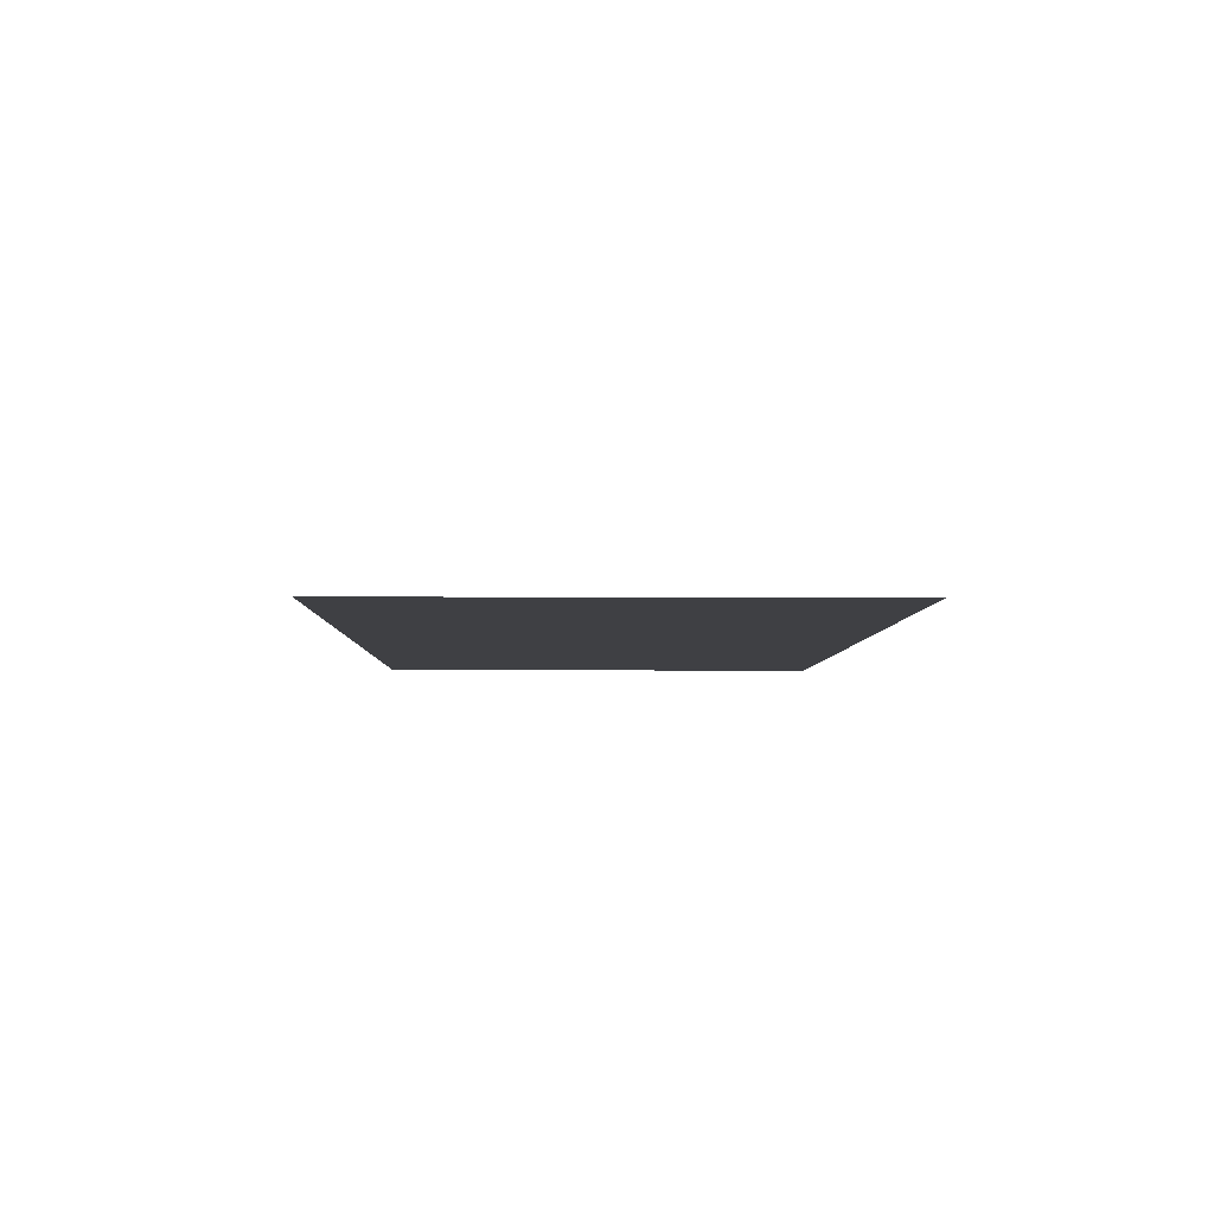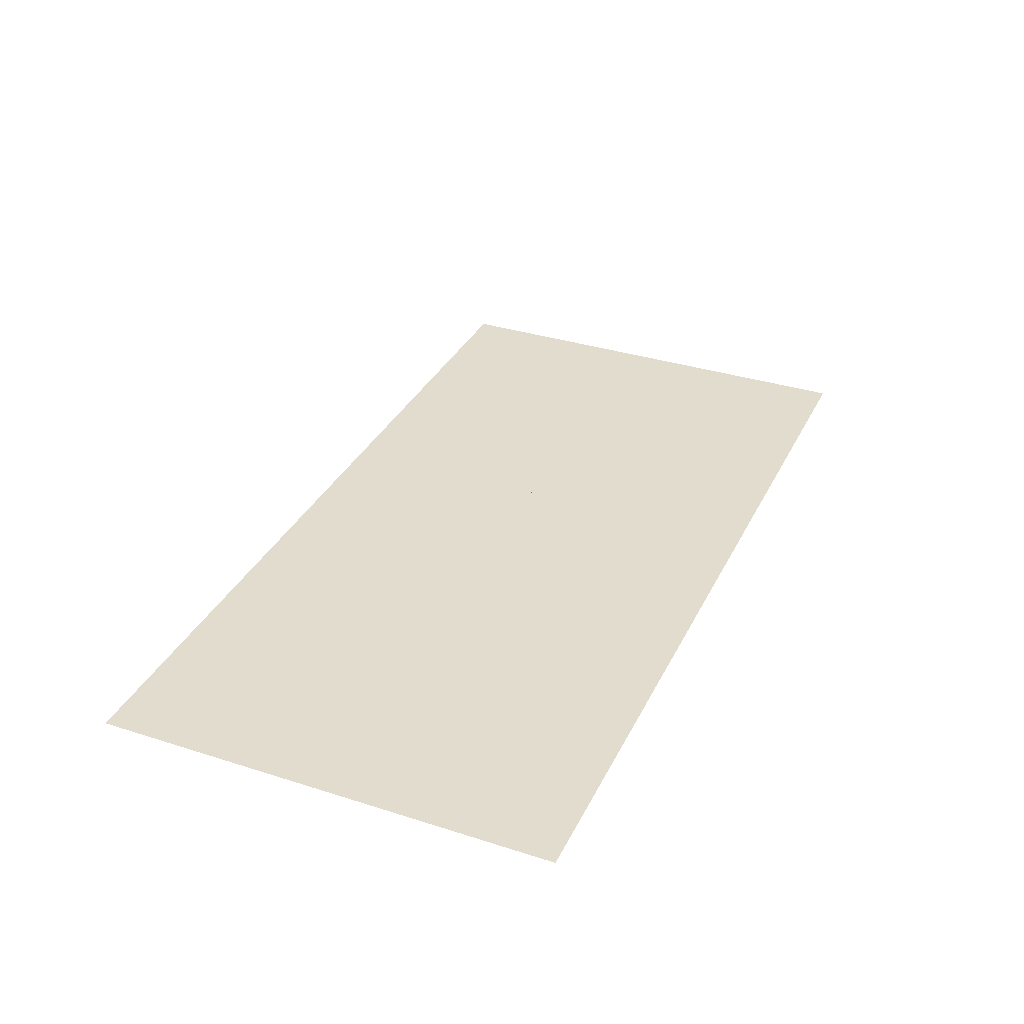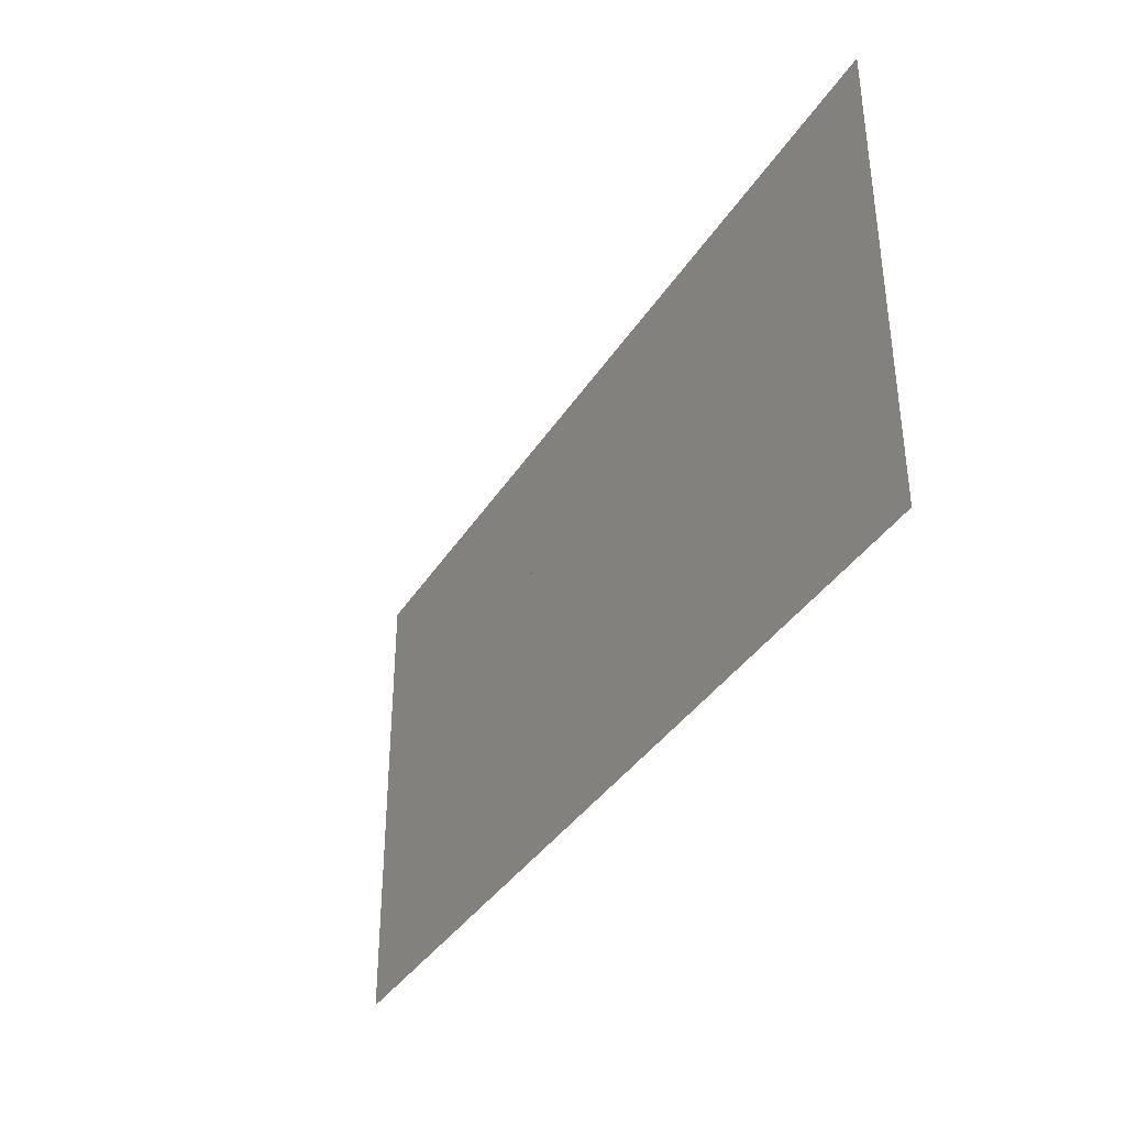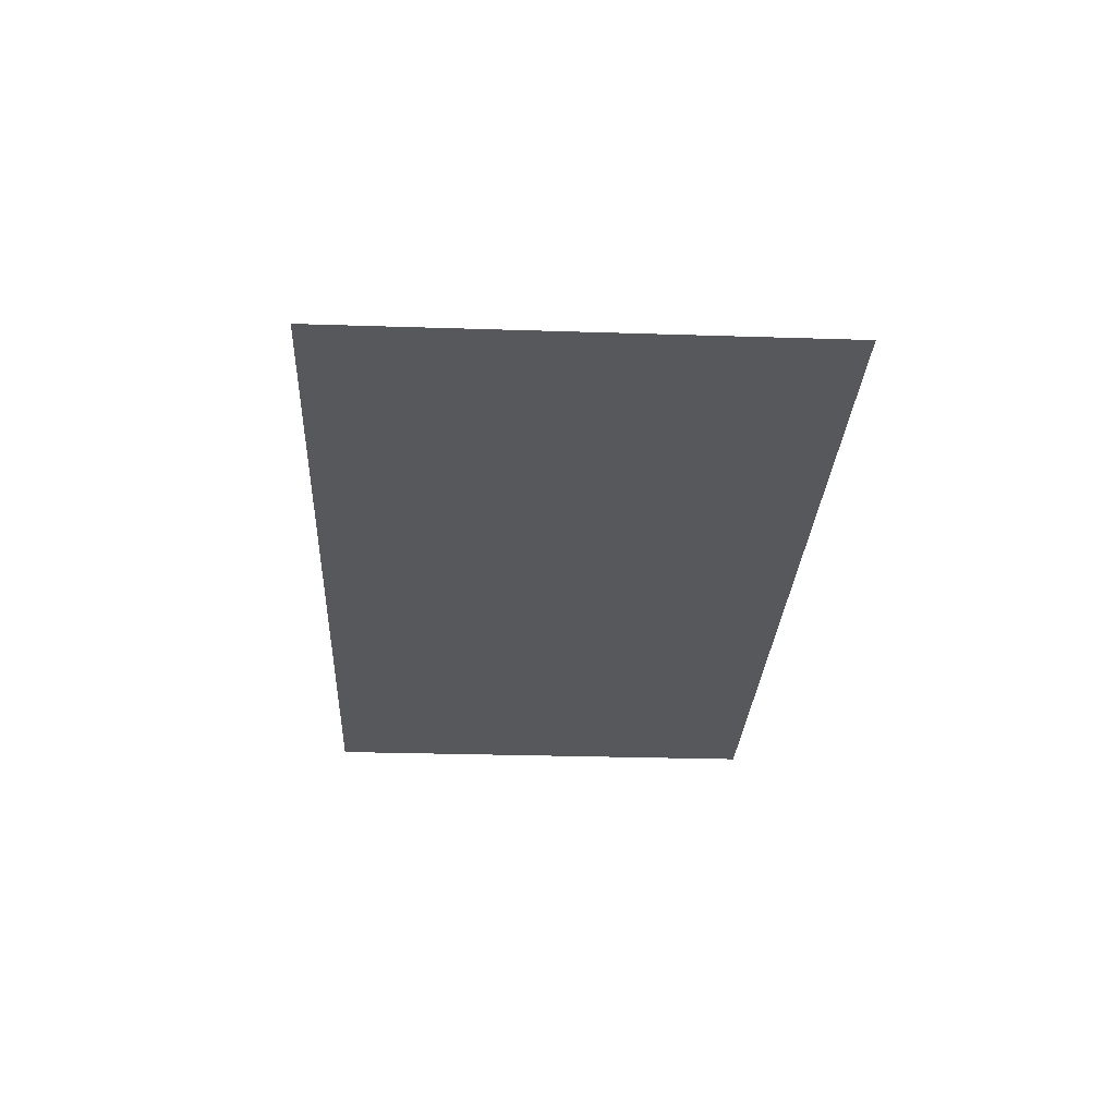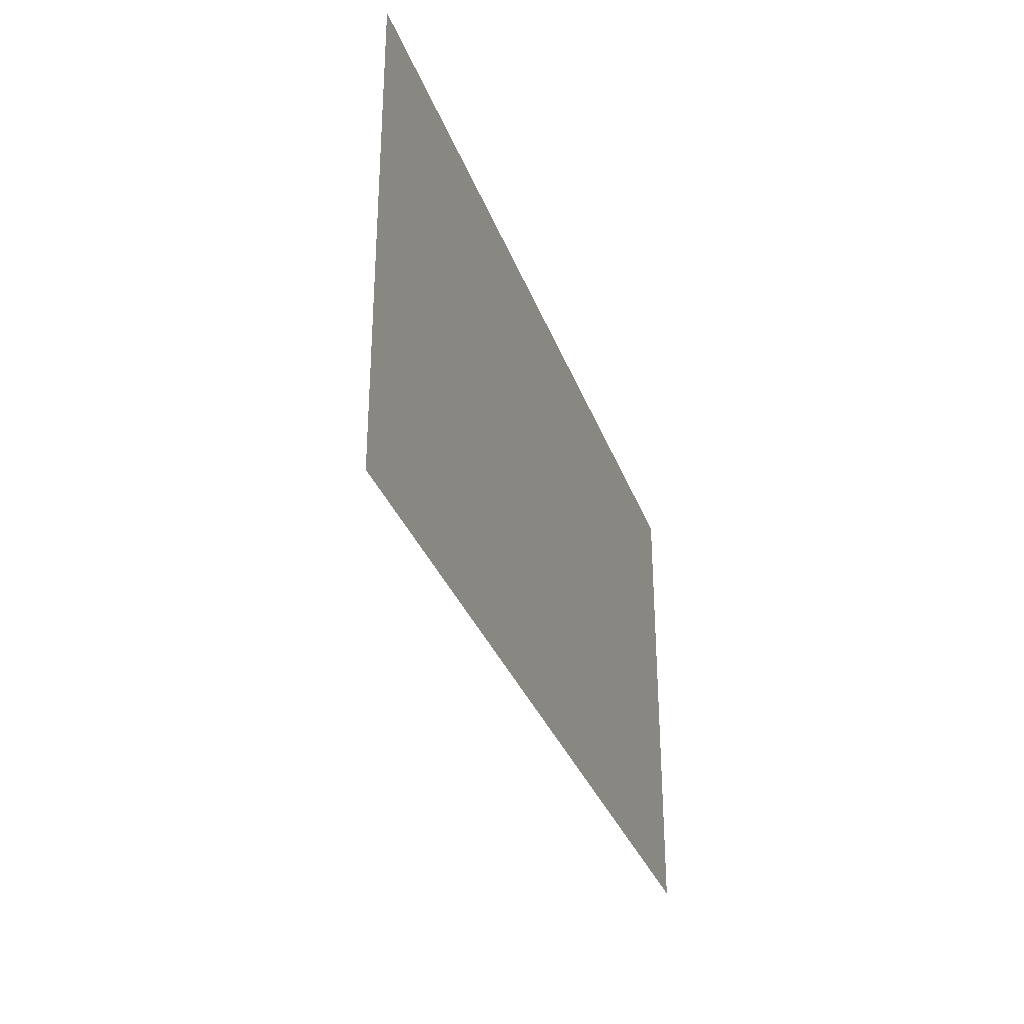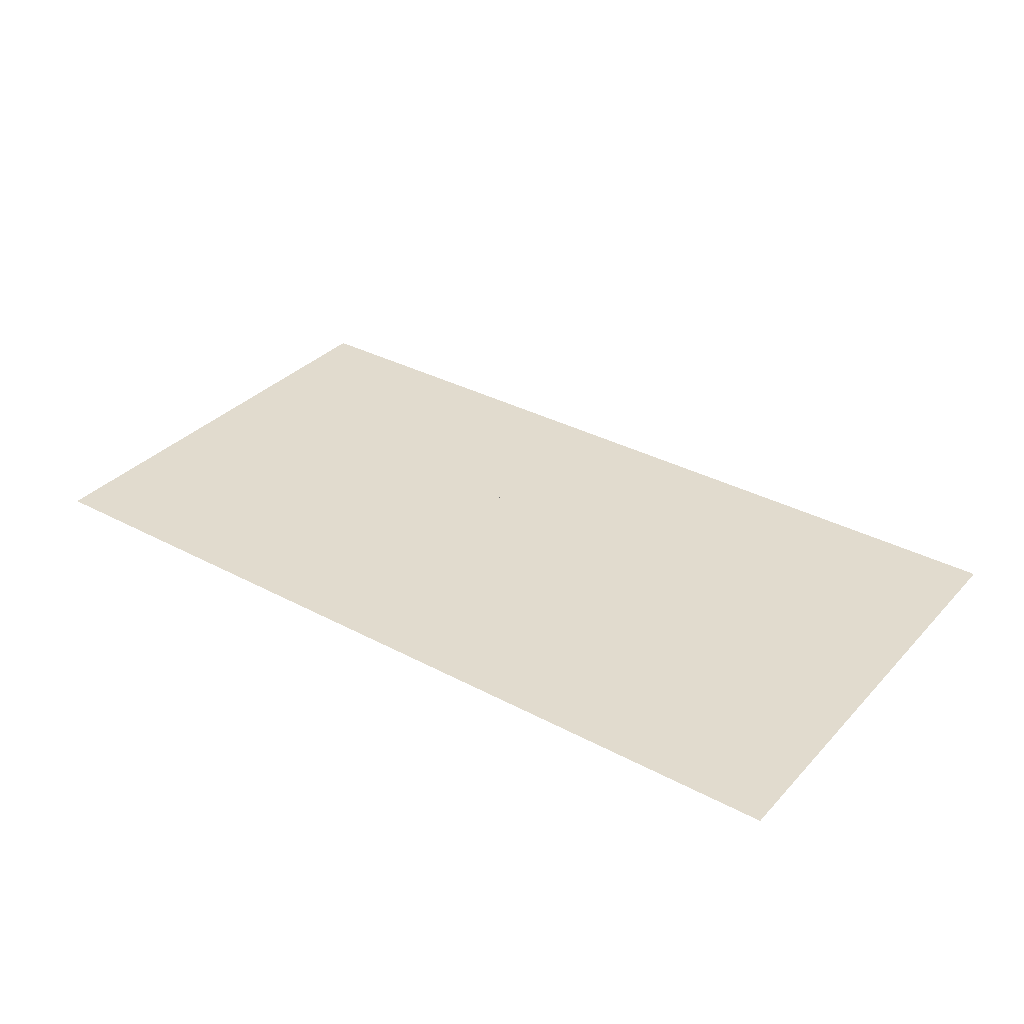
<metadata>
{"format":"obj","ext":"obj","renderer":"f3d","projection":"perspective","resolution":1024,"background":"white","views":[{"elev":-5.1,"azim":88.8,"up":"+Y"},{"elev":34.0,"azim":113.4,"up":"+Y"},{"elev":-36.9,"azim":-118.4,"up":"+Z"},{"elev":-28.1,"azim":87.2,"up":"+Y"},{"elev":-32.0,"azim":-71.9,"up":"+Z"},{"elev":33.8,"azim":-144.1,"up":"+Y"}]}
</metadata>
<code>
o MeshTelevision_24_0_GeomSubset_2
v 0.000733 -0.003263 0.04771
v -0.000733 -0.003263 0.04771
v 0.000733 -0.001664 0.04771
v -0.000733 -0.001664 0.04771
v 0.000733 -0.003263 0.04771
v -0.000733 -0.003263 0.04771
v 0.000733 -0.001664 0.04771
v -0.000733 -0.001664 0.04771
v 0.000733 -0.003263 0.04771
v -0.000733 -0.003263 0.04771
v 0.000733 -0.001664 0.04771
v -0.000733 -0.001664 0.04771
v 0.000733 -0.003263 0.04771
v -0.000733 -0.003263 0.04771
v 0.000733 -0.001664 0.04771
v -0.000733 -0.001664 0.04771
v 0.000733 -0.003263 0.04771
v -0.000733 -0.003263 0.04771
v 0.000733 -0.001664 0.04771
v -0.000733 -0.001664 0.04771
v 0.4929 -0.08332 0.3397
v -0.4929 -0.08332 0.3397
v -0.4929 -0.08332 -0.1944
v 0.4929 -0.08332 -0.1944
v -0.3286 -0.08332 0.3397
v -0.3286 -0.08332 -0.1944
v -0.1643 -0.08332 0.3397
v -0.1643 -0.08332 -0.1944
v 0 -0.08332 0.3397
v 0 -0.08332 -0.1944
v 0.1643 -0.08332 0.3397
v 0.1643 -0.08332 -0.1944
v 0.3286 -0.08332 0.3397
v 0.3286 -0.08332 -0.1944
v 0.4929 -0.08332 0.3726
v 0.3286 -0.08332 0.3938
v -0.3286 -0.08332 0.3938
v -0.4929 -0.08332 0.3726
v -0.1643 -0.08332 0.406
v 0 -0.08332 0.4098
v 0.1643 -0.08332 0.406
v 0.3286 -0.08332 -0.2623
v 0.4929 -0.08332 -0.2273
v -0.3286 -0.08332 -0.2623
v -0.4929 -0.08332 -0.2273
v -0.1643 -0.08332 -0.2823
v 0 -0.08332 -0.2884
v 0.1643 -0.08332 -0.2823
v 0.4792 -0.08332 0.3247
v 0.4792 -0.08332 -0.1794
v 0.3286 -0.08332 -0.1794
v 0.3286 -0.08332 0.3247
v -0.3286 -0.08332 -0.1794
v -0.3286 -0.08332 0.3247
v -0.4792 -0.08332 -0.1794
v -0.4792 -0.08332 0.3247
v -0.1643 -0.08332 -0.1794
v -0.1643 -0.08332 0.3247
v 0 -0.08332 -0.1794
v 0 -0.08332 0.3247
v 0.1643 -0.08332 -0.1794
v 0.1643 -0.08332 0.3247
v 0.4792 -0.07211 0.3247
v 0.4792 -0.07211 -0.1794
v 0.3286 -0.07211 -0.1794
v 0.3286 -0.07211 0.3247
v -0.3286 -0.07211 -0.1794
v -0.3286 -0.07211 0.3247
v -0.4792 -0.07211 -0.1794
v -0.4792 -0.07211 0.3247
v -0.1643 -0.07211 -0.1794
v -0.1643 -0.07211 0.3247
v 0 -0.07211 -0.1794
v 0 -0.07211 0.3247
v 0.1643 -0.07211 -0.1794
v 0.1643 -0.07211 0.3247
v 0.4672 -0.002464 0.3397
v 0.3286 -0.002464 0.3397
v 0.3286 -0.002464 -0.1944
v 0.4672 -0.002464 -0.1944
v -0.3286 -0.002464 0.3397
v -0.3286 -0.002464 -0.1944
v -0.4672 -0.002464 0.3397
v -0.4672 -0.002464 -0.1944
v -0.1643 -0.002464 0.3397
v -0.1643 -0.002464 -0.1944
v 0 -0.002464 0.3397
v 0 -0.002464 -0.1944
v 0.1643 -0.002464 0.3397
v 0.1643 -0.002464 -0.1944
v 0.4672 -0.002464 0.3477
v 0.3262 -0.002464 0.3659
v -0.3262 -0.002464 0.3659
v -0.4672 -0.002464 0.3477
v -0.1632 -0.002464 0.378
v 0 -0.002464 0.3817
v 0.1632 -0.002464 0.378
v 0.3247 -0.002464 -0.2346
v 0.4672 -0.002464 -0.2042
v -0.4672 -0.002464 -0.2042
v -0.3247 -0.002464 -0.2346
v -0.1624 -0.002464 -0.2543
v 0 -0.002464 -0.2604
v 0.1624 -0.002464 -0.2543
v -0.4929 -0.05928 -0.1944
v -0.4896 -0.03831 -0.1944
v -0.4801 -0.01975 -0.1944
v -0.4929 -0.05928 0.3397
v -0.4896 -0.03831 0.3397
v -0.4801 -0.01975 0.3397
v 0.4929 -0.05928 0.3397
v 0.4896 -0.03831 0.3397
v 0.4801 -0.01975 0.3397
v 0.4929 -0.05928 -0.1944
v 0.4896 -0.03831 -0.1944
v 0.4801 -0.01975 -0.1944
v 0.4929 -0.05928 0.3726
v 0.4896 -0.03833 0.3693
v 0.4801 -0.01975 0.3601
v 0.3286 -0.05928 0.3938
v 0.3283 -0.03831 0.3902
v 0.3274 -0.01975 0.3799
v -0.4929 -0.05928 0.3726
v -0.4896 -0.03833 0.3693
v -0.4801 -0.01975 0.3601
v -0.3286 -0.05928 0.3938
v -0.3283 -0.03831 0.3902
v -0.3274 -0.01975 0.3799
v -0.1643 -0.05928 0.406
v -0.1642 -0.03831 0.4024
v -0.1637 -0.01975 0.392
v 0 -0.05928 0.4098
v 0 -0.03831 0.4061
v 0 -0.01975 0.3958
v 0.1643 -0.05928 0.406
v 0.1642 -0.03831 0.4024
v 0.1637 -0.01975 0.392
v 0.4929 -0.05928 -0.2273
v 0.4896 -0.03833 -0.2243
v 0.4801 -0.01975 -0.2157
v 0.3286 -0.05928 -0.2623
v 0.3281 -0.03831 -0.2587
v 0.3267 -0.01975 -0.2484
v -0.4929 -0.05928 -0.2273
v -0.4896 -0.03833 -0.2243
v -0.4801 -0.01975 -0.2157
v -0.3286 -0.05928 -0.2623
v -0.3281 -0.03831 -0.2587
v -0.3267 -0.01975 -0.2484
v -0.1643 -0.05928 -0.2823
v -0.1641 -0.03831 -0.2787
v -0.1634 -0.01975 -0.2683
v 0 -0.05928 -0.2884
v 0 -0.03831 -0.2848
v 0 -0.01975 -0.2744
v 0.1643 -0.05928 -0.2823
v 0.1641 -0.03831 -0.2787
v 0.1634 -0.01975 -0.2683
v 0.481 -0.08332 -0.2074
v 0.3286 -0.08332 -0.2074
v 0.481 -0.08332 -0.2166
v 0.3268 -0.08332 -0.2494
v -0.3286 -0.08332 -0.2074
v -0.481 -0.08332 -0.2074
v -0.3268 -0.08332 -0.2494
v -0.481 -0.08332 -0.2166
v -0.1643 -0.08332 -0.2074
v -0.1634 -0.08332 -0.2693
v 0 -0.08332 -0.2074
v 0 -0.08332 -0.2754
v 0.1643 -0.08332 -0.2074
v 0.1634 -0.08332 -0.2693
v 0.4796 -0.09246 -0.2089
v 0.481 -0.09096 -0.2074
v 0.3286 -0.09096 -0.2074
v 0.3285 -0.09246 -0.2089
v 0.4796 -0.09246 -0.2153
v 0.481 -0.09096 -0.2166
v 0.3266 -0.09246 -0.2479
v 0.3268 -0.09096 -0.2494
v -0.3285 -0.09246 -0.2089
v -0.3286 -0.09096 -0.2074
v -0.481 -0.09096 -0.2074
v -0.4796 -0.09246 -0.2089
v -0.3268 -0.09096 -0.2494
v -0.3266 -0.09246 -0.2479
v -0.4796 -0.09246 -0.2153
v -0.481 -0.09096 -0.2166
v -0.1643 -0.09246 -0.2089
v -0.1643 -0.09096 -0.2074
v -0.1634 -0.09096 -0.2693
v -0.1633 -0.09246 -0.2678
v 0 -0.09246 -0.2089
v 0 -0.09096 -0.2074
v 0 -0.09096 -0.2754
v 0 -0.09246 -0.2739
v 0.1643 -0.09246 -0.2089
v 0.1643 -0.09096 -0.2074
v 0.1634 -0.09096 -0.2693
v 0.1633 -0.09246 -0.2678
f 9 10 12 11
f 63 64 65 66
f 68 67 69 70
f 72 71 67 68
f 74 73 71 72
f 76 75 73 74
f 66 65 75 76

</code>
